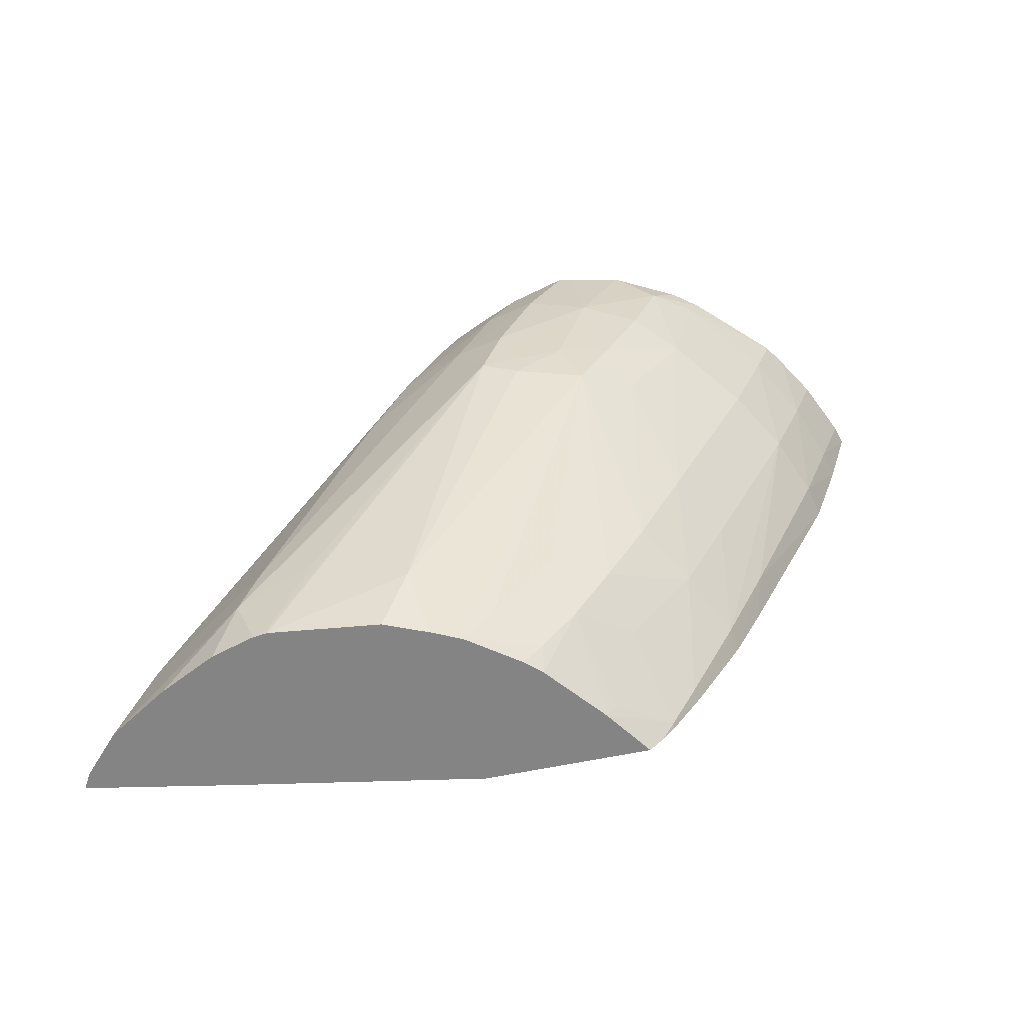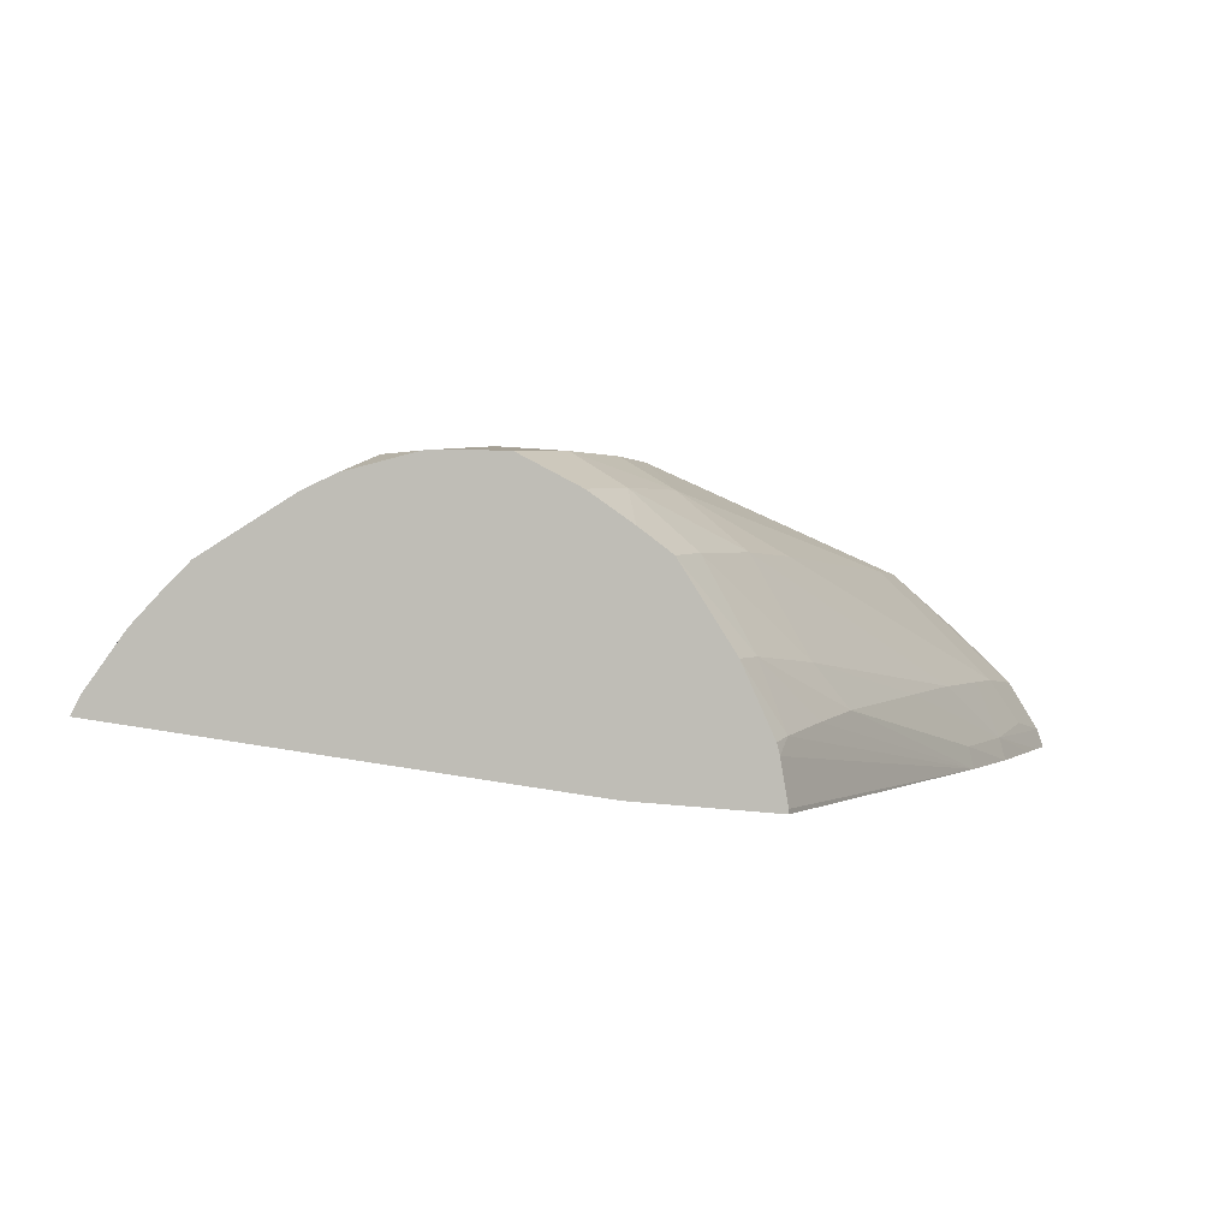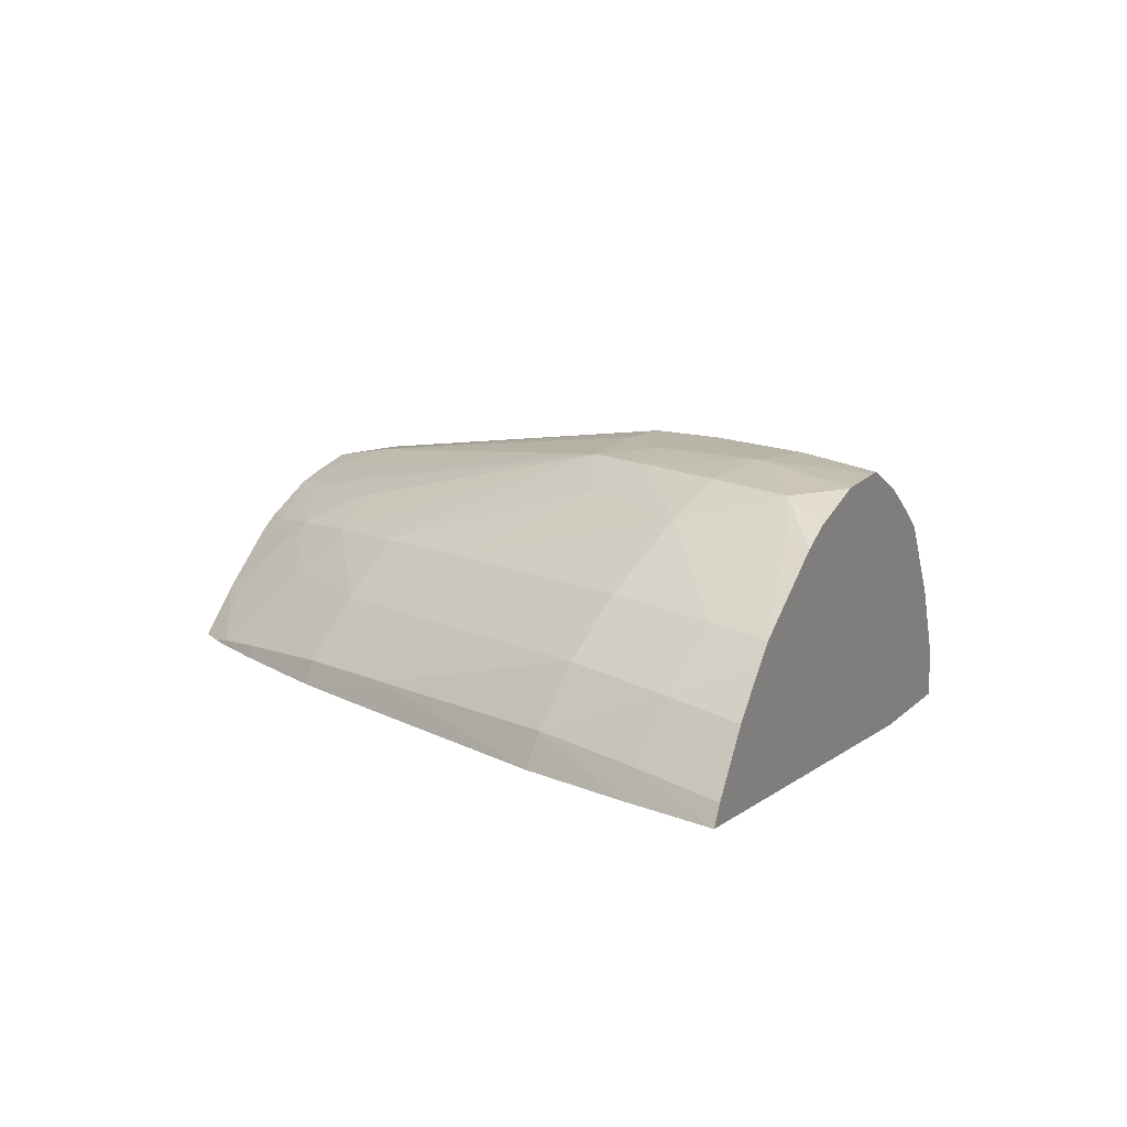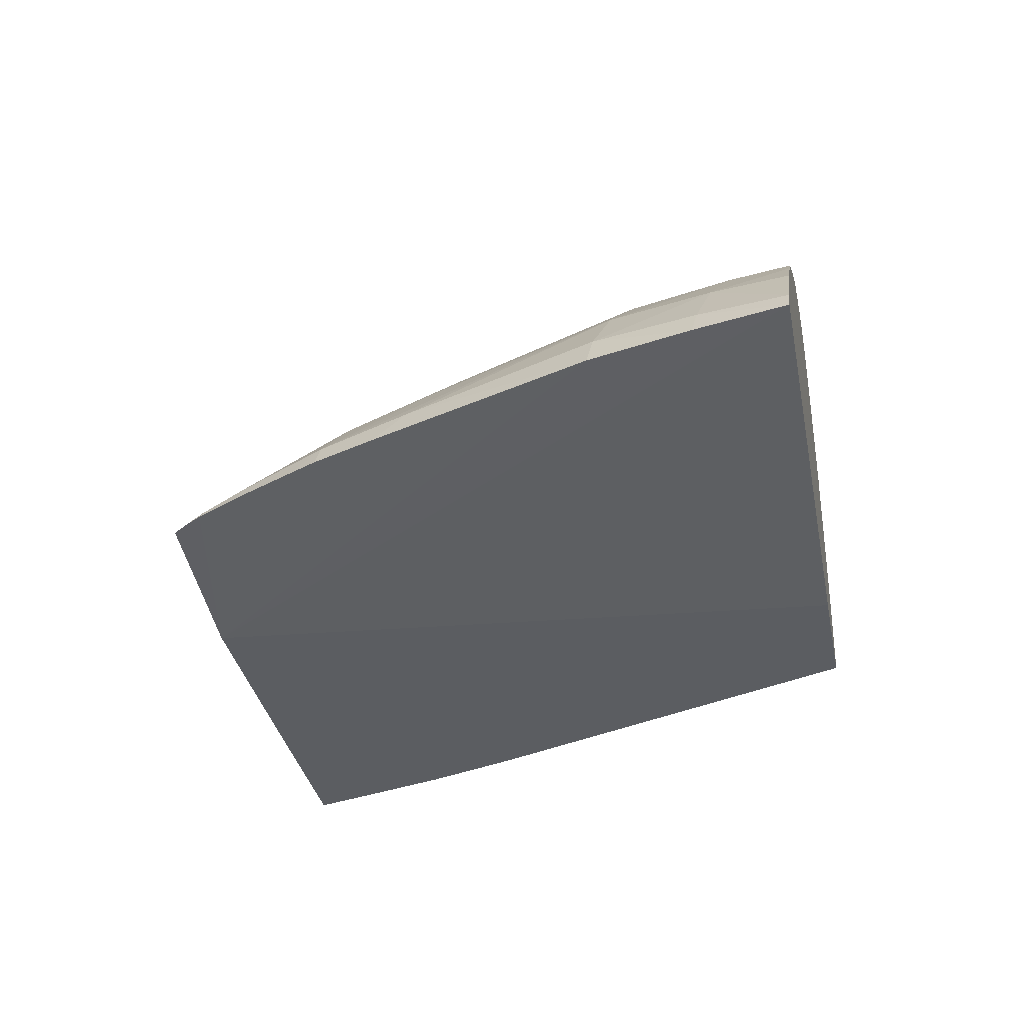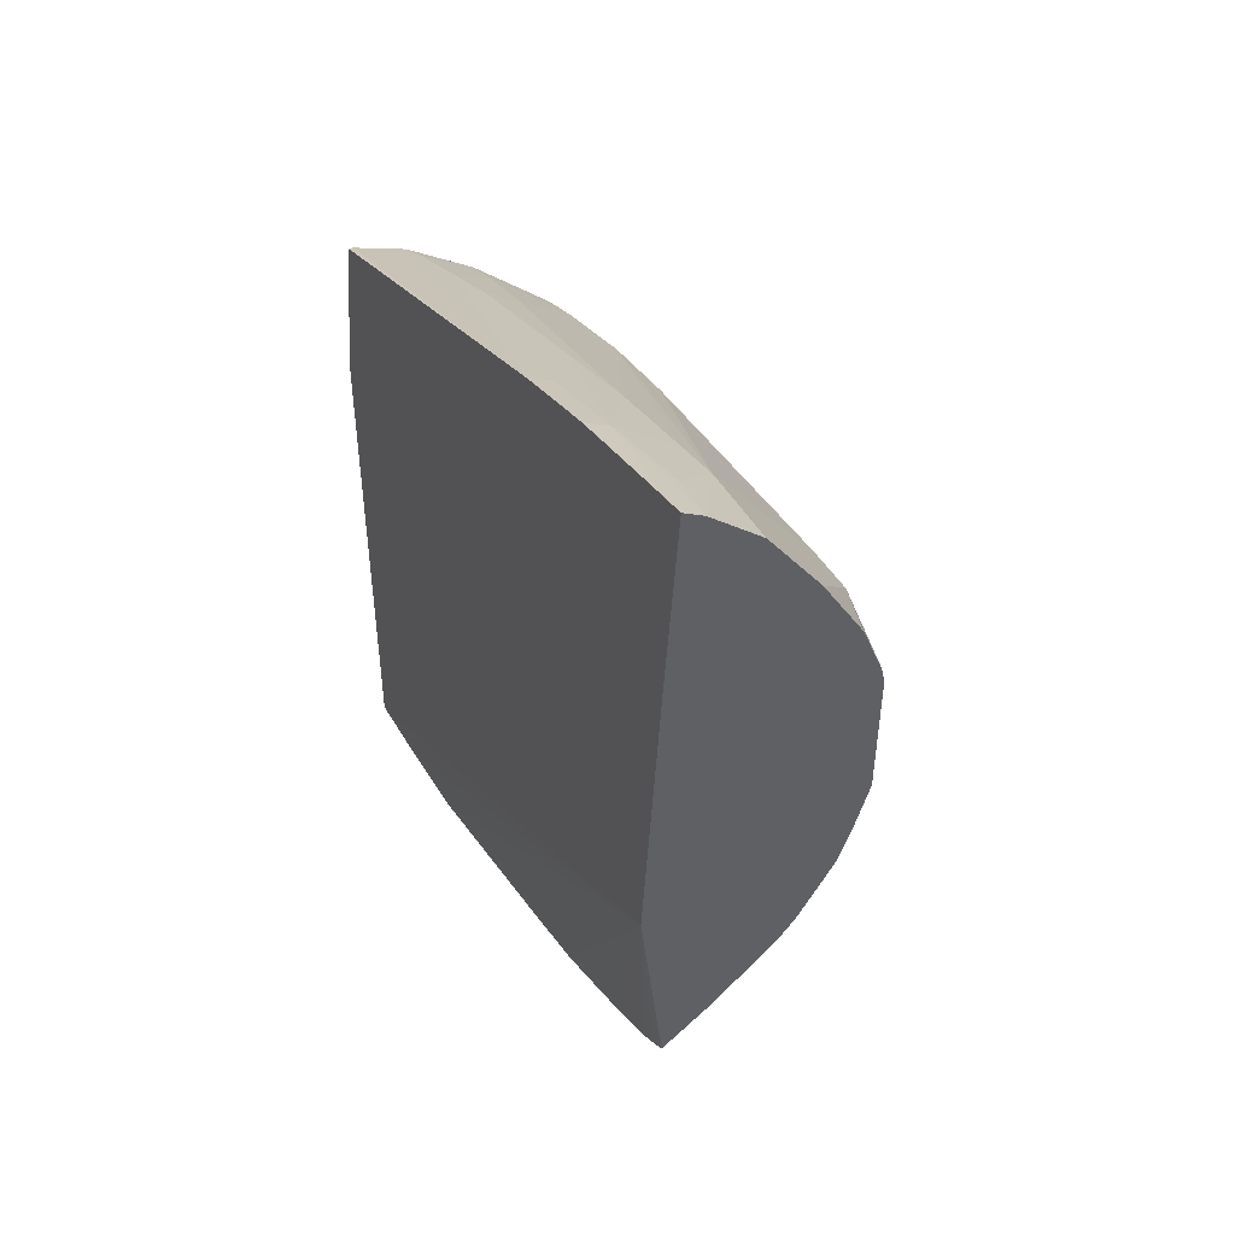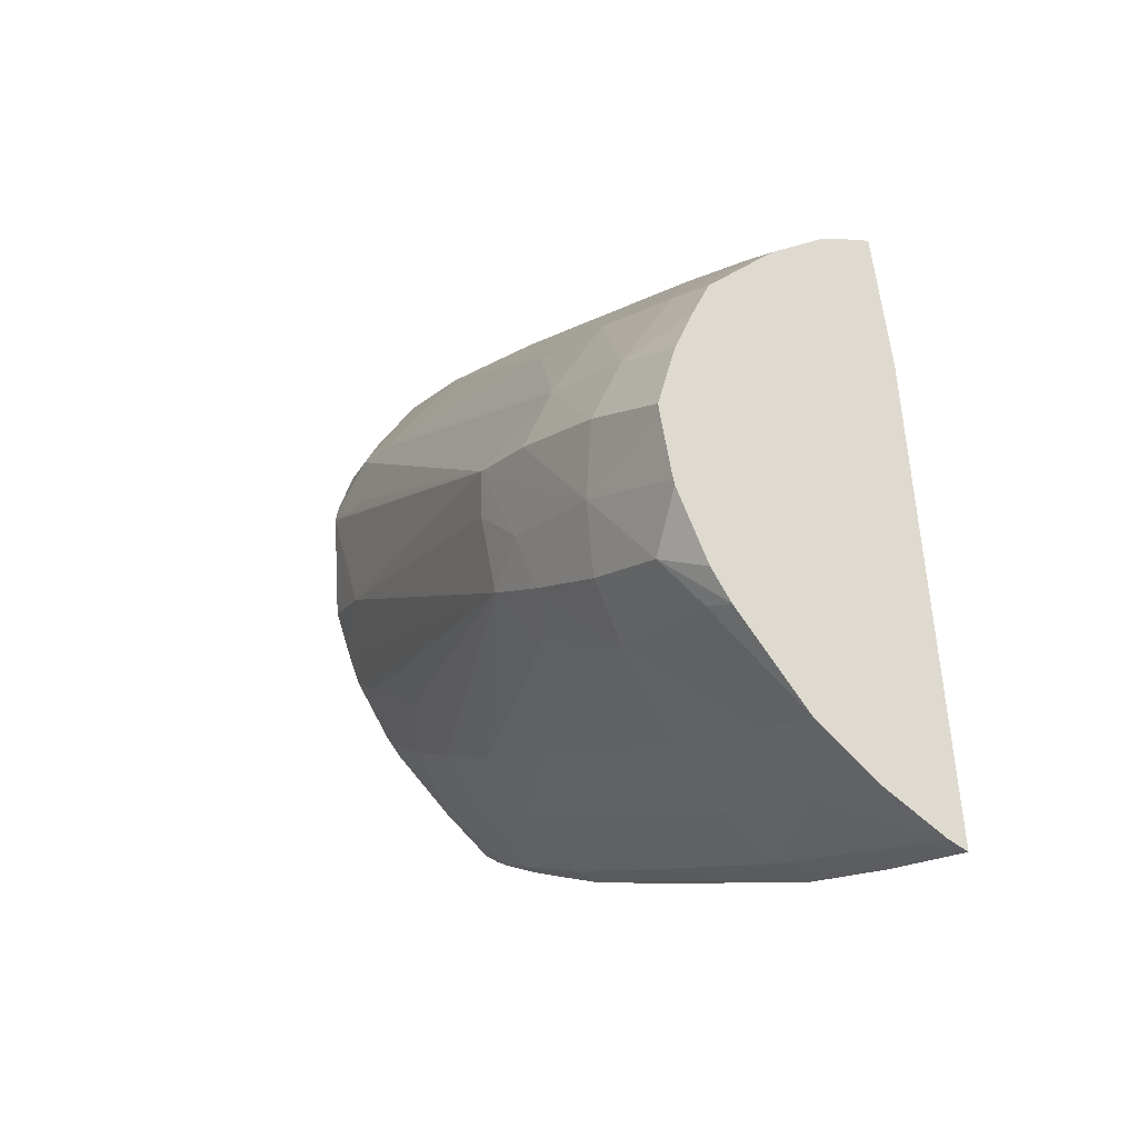
<metadata>
{"format":"obj","ext":"obj","renderer":"f3d","projection":"perspective","resolution":1024,"background":"white","views":[{"elev":29.0,"azim":111.0,"up":"+Y"},{"elev":2.1,"azim":-65.5,"up":"+Y"},{"elev":16.1,"azim":-135.5,"up":"+Y"},{"elev":-32.0,"azim":-150.5,"up":"+Y"},{"elev":25.2,"azim":66.5,"up":"+Z"},{"elev":-10.5,"azim":-123.8,"up":"+Z"}]}
</metadata>
<code>
v -0.04232 0.1687 0.02574
v -0.04234 0.1689 0.02568
v -0.0426 0.1687 0.02575
v -0.04275 0.1688 0.02442
v -0.04243 0.1693 0.02543
v -0.04334 0.1694 0.02549
v -0.04297 0.169 0.02566
v -0.04385 0.1689 0.02572
v -0.04295 0.1687 0.02575
v -0.0492 0.1688 0.02438
v -0.04347 0.169 0.02218
v -0.04259 0.1698 0.02496
v -0.04331 0.1704 0.02454
v -0.04385 0.1694 0.0255
v -0.04385 0.1704 0.02459
v -0.04673 0.1706 0.02475
v -0.0477 0.1706 0.02478
v -0.04385 0.1687 0.02577
v -0.04481 0.1694 0.02551
v -0.04577 0.1694 0.0255
v -0.04481 0.1689 0.0257
v -0.04883 0.1688 0.02552
v -0.05046 0.1694 0.02047
v -0.04962 0.1694 0.02039
v -0.04866 0.1694 0.02033
v -0.04642 0.1694 0.02042
v -0.04577 0.1694 0.02045
v -0.04548 0.1694 0.02049
v -0.04481 0.1694 0.02058
v -0.0443 0.1693 0.02067
v -0.04412 0.1693 0.02071
v -0.04392 0.1693 0.02077
v -0.04274 0.1702 0.02451
v -0.04286 0.1704 0.02415
v -0.04295 0.1705 0.02405
v -0.04385 0.1706 0.02404
v -0.04704 0.1713 0.02362
v -0.04769 0.1711 0.02416
v -0.04866 0.1711 0.02418
v -0.04866 0.1706 0.02477
v -0.04769 0.1698 0.02529
v -0.04481 0.1687 0.02575
v -0.04736 0.1694 0.02549
v -0.04883 0.1688 0.02552
v -0.05043 0.1696 0.02056
v -0.04962 0.1696 0.02051
v -0.04866 0.1697 0.02047
v -0.04673 0.1696 0.02051
v -0.04577 0.1696 0.02054
v -0.04481 0.1695 0.02062
v -0.04433 0.1694 0.02068
v -0.04381 0.1697 0.02116
v -0.0429 0.1705 0.02403
v -0.04385 0.1707 0.02308
v -0.04704 0.1713 0.0235
v -0.0476 0.1714 0.02299
v -0.04866 0.1714 0.02308
v -0.04755 0.1714 0.02367
v -0.04769 0.1714 0.02368
v -0.04866 0.1714 0.0237
v -0.04919 0.1708 0.02449
v -0.0491 0.1706 0.02476
v -0.04947 0.1714 0.02365
v -0.04935 0.1712 0.02401
v -0.04931 0.1711 0.02414
v -0.04866 0.1699 0.02521
v -0.048 0.1694 0.02547
v -0.04866 0.1693 0.02545
v -0.04886 0.1692 0.02546
v -0.05033 0.1701 0.02091
v -0.04962 0.1701 0.02086
v -0.04866 0.1702 0.02083
v -0.04673 0.1701 0.02093
v -0.04577 0.17 0.02099
v -0.04473 0.17 0.02121
v -0.04435 0.1703 0.02165
v -0.04395 0.1697 0.02112
v -0.04364 0.1701 0.0217
v -0.04321 0.1706 0.02306
v -0.04334 0.1705 0.02265
v -0.04722 0.1713 0.02261
v -0.04704 0.1713 0.02325
v -0.04786 0.1713 0.02254
v -0.04866 0.1714 0.0225
v -0.04942 0.1713 0.02252
v -0.04967 0.1714 0.02301
v -0.04966 0.1714 0.02306
v -0.04949 0.1714 0.02357
v -0.04895 0.1699 0.02519
v -0.04886 0.1693 0.02544
v -0.05024 0.1704 0.02121
v -0.04962 0.1706 0.02134
v -0.04866 0.1706 0.02131
v -0.04673 0.1705 0.02141
v -0.04577 0.1705 0.02147
v -0.04499 0.1704 0.02156
v -0.04473 0.1706 0.02203
v -0.04385 0.1705 0.02226
v -0.04343 0.1705 0.02237
v -0.04385 0.1703 0.02178
v -0.04358 0.1702 0.02187
v -0.0476 0.1711 0.02218
v -0.04866 0.1711 0.02202
v -0.04969 0.1711 0.02217
v -0.04994 0.1711 0.02216
v -0.04986 0.1712 0.02242
v -0.05019 0.1706 0.02138
v -0.04769 0.1706 0.02137
f 1 2 3
f 1 3 9
f 1 9 18
f 1 18 42
f 1 42 22
f 1 22 10
f 1 10 4
f 1 4 11
f 1 11 32
f 1 32 52
f 1 52 78
f 1 78 101
f 1 101 99
f 1 99 80
f 1 80 79
f 1 79 53
f 1 53 34
f 1 34 33
f 1 33 12
f 1 12 5
f 1 5 2
f 2 5 6
f 2 6 7
f 2 7 8
f 2 8 3
f 3 8 9
f 4 10 11
f 5 12 13
f 5 13 6
f 6 14 8
f 6 8 7
f 6 13 15
f 6 15 16
f 6 16 17
f 6 17 14
f 8 18 9
f 8 14 19
f 8 19 20
f 8 20 21
f 8 21 18
f 10 22 44
f 10 44 69
f 10 69 90
f 10 90 89
f 10 89 62
f 10 62 61
f 10 61 65
f 10 65 64
f 10 64 63
f 10 63 88
f 10 88 87
f 10 87 86
f 10 86 106
f 10 106 105
f 10 105 107
f 10 107 91
f 10 91 70
f 10 70 45
f 10 45 23
f 10 23 11
f 11 23 24
f 11 24 25
f 11 25 26
f 11 26 27
f 11 27 28
f 11 28 29
f 11 29 30
f 11 30 31
f 11 31 32
f 12 33 13
f 13 34 35
f 13 35 36
f 13 36 37
f 13 37 15
f 13 33 34
f 14 17 19
f 15 37 38
f 15 38 16
f 16 38 17
f 17 38 39
f 17 39 40
f 17 40 41
f 17 41 19
f 18 21 42
f 19 41 20
f 20 41 43
f 20 43 21
f 21 43 42
f 22 42 44
f 23 45 46
f 23 46 24
f 24 46 47
f 24 47 25
f 25 47 48
f 25 48 26
f 26 48 27
f 27 48 49
f 27 49 28
f 28 49 29
f 29 49 50
f 29 50 51
f 29 51 30
f 30 51 31
f 31 51 32
f 32 51 52
f 34 53 35
f 35 53 37
f 35 37 36
f 37 53 54
f 37 54 55
f 37 55 56
f 37 56 57
f 37 57 58
f 37 58 59
f 37 59 38
f 38 59 60
f 38 60 39
f 39 61 62
f 39 62 40
f 39 60 63
f 39 63 64
f 39 64 65
f 39 65 61
f 40 62 66
f 40 66 41
f 41 66 43
f 42 43 67
f 42 67 68
f 42 68 69
f 42 69 44
f 43 66 67
f 45 70 71
f 45 71 46
f 46 71 47
f 47 71 72
f 47 72 48
f 48 72 49
f 49 73 74
f 49 74 50
f 49 72 73
f 50 74 75
f 50 75 51
f 51 75 76
f 51 76 77
f 51 77 52
f 52 77 76
f 52 76 78
f 53 79 54
f 54 79 80
f 54 80 81
f 54 81 82
f 54 82 55
f 55 82 56
f 56 82 81
f 56 81 83
f 56 83 57
f 57 83 84
f 57 84 85
f 57 85 86
f 57 86 87
f 57 87 88
f 57 88 60
f 57 60 59
f 57 59 58
f 60 88 63
f 62 89 66
f 66 89 68
f 66 68 67
f 68 89 90
f 68 90 69
f 70 91 71
f 71 91 92
f 71 92 72
f 72 92 93
f 72 93 73
f 73 94 74
f 73 93 94
f 74 94 95
f 74 95 96
f 74 96 75
f 75 96 76
f 76 97 98
f 76 98 99
f 76 99 100
f 76 100 78
f 76 96 97
f 78 100 101
f 80 99 81
f 81 99 98
f 81 98 97
f 81 97 96
f 81 96 95
f 81 95 102
f 81 102 83
f 83 102 103
f 83 103 84
f 84 103 85
f 85 103 104
f 85 104 105
f 85 105 106
f 85 106 86
f 91 107 92
f 92 107 104
f 92 104 103
f 92 103 93
f 93 103 108
f 93 108 94
f 94 108 103
f 94 103 102
f 94 102 95
f 99 101 100
f 104 107 105

</code>
